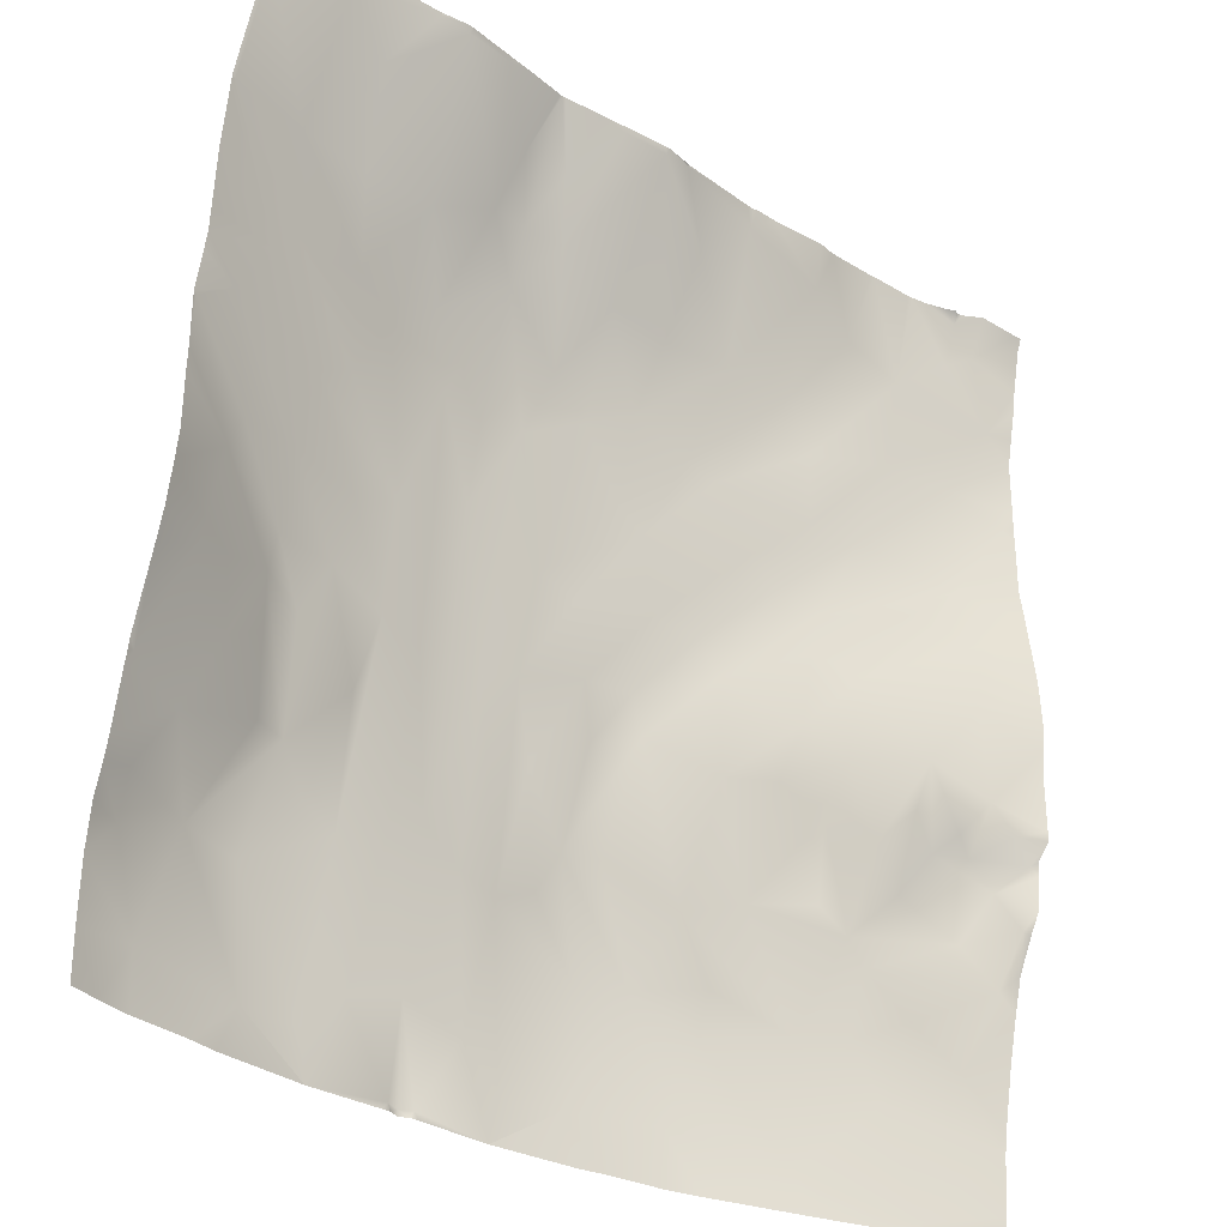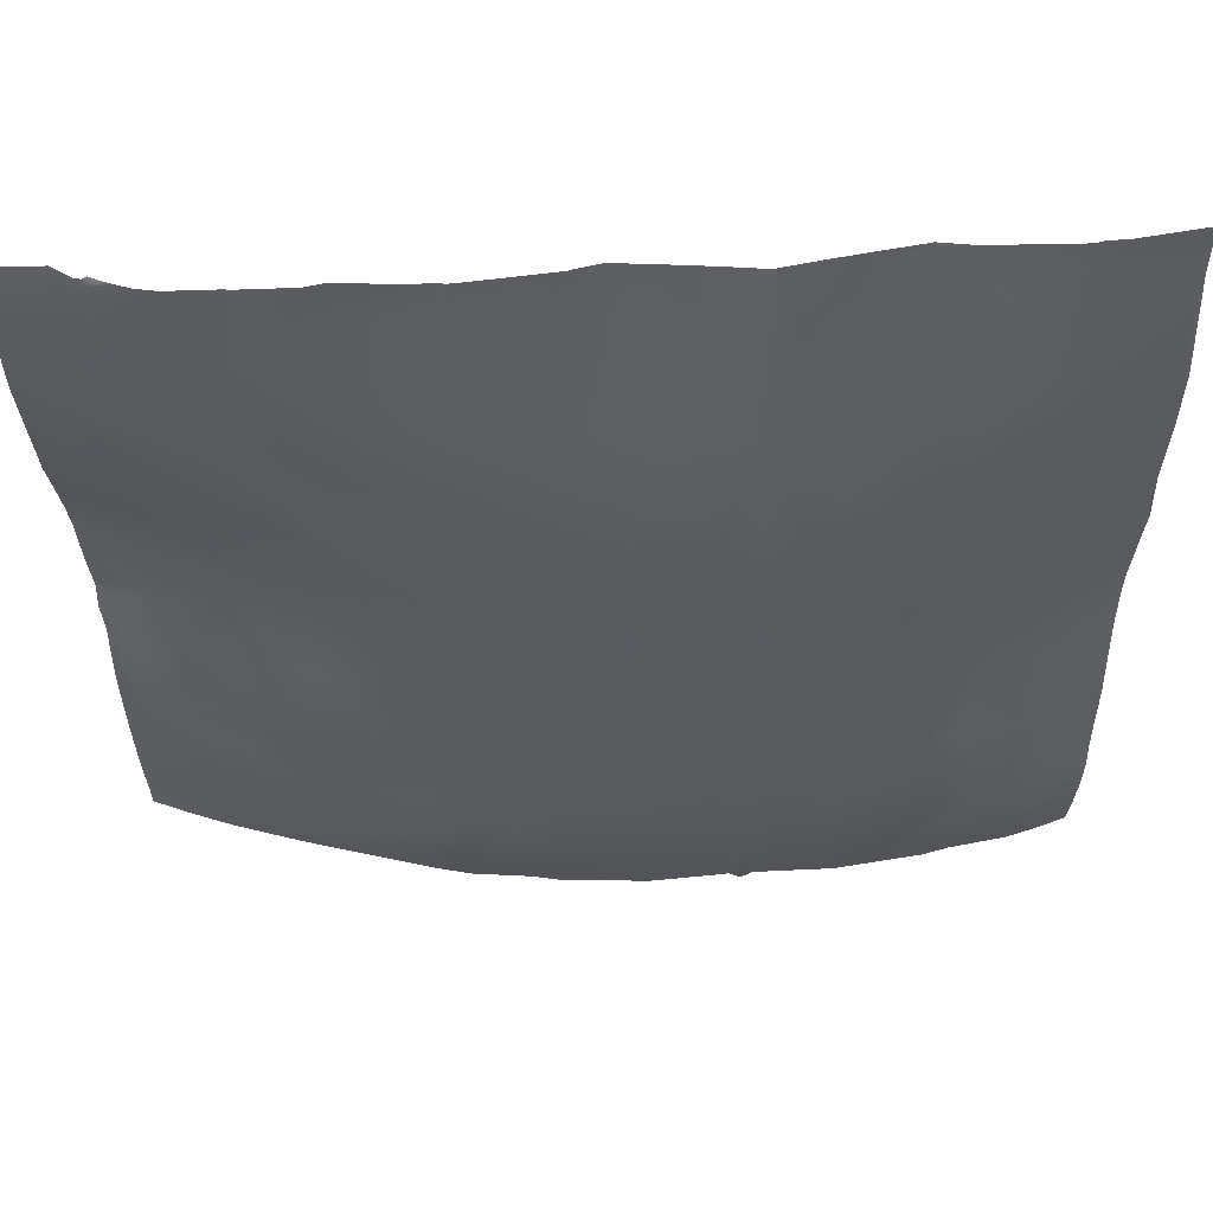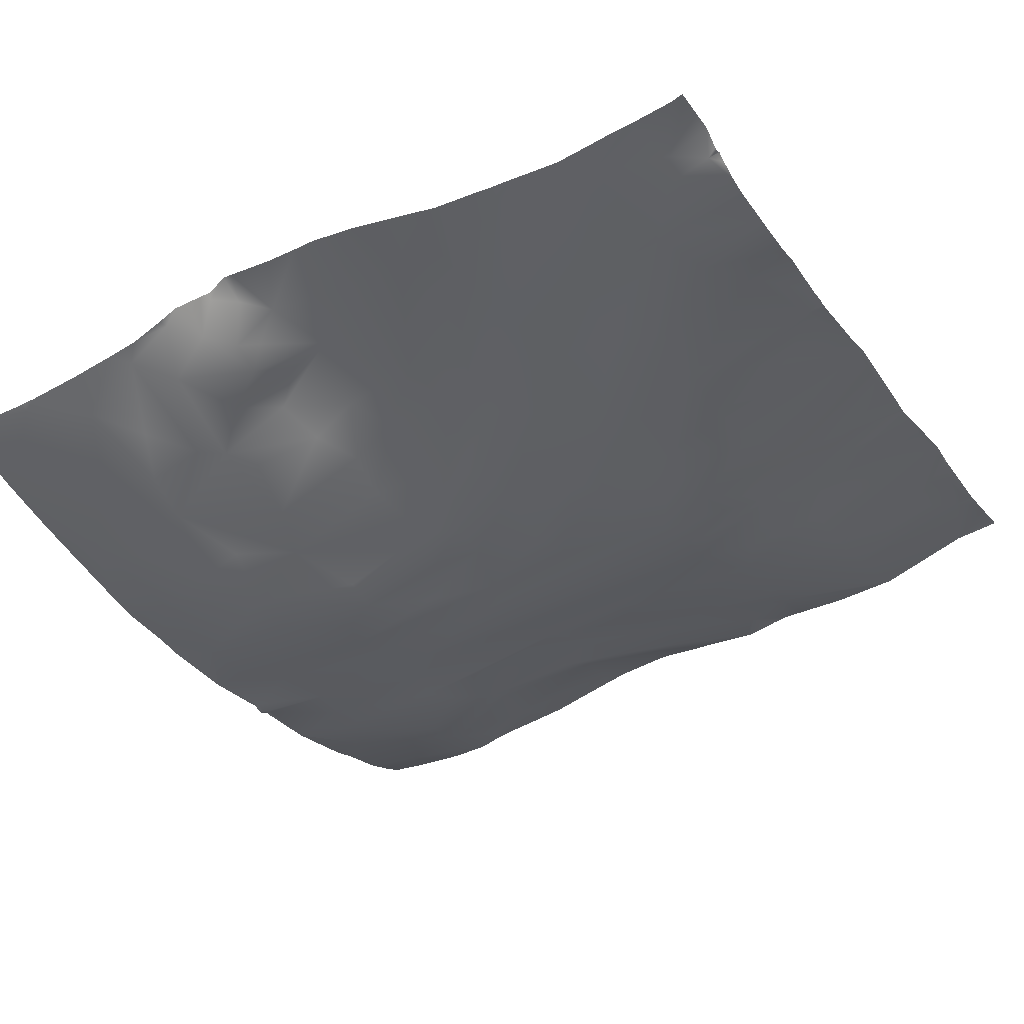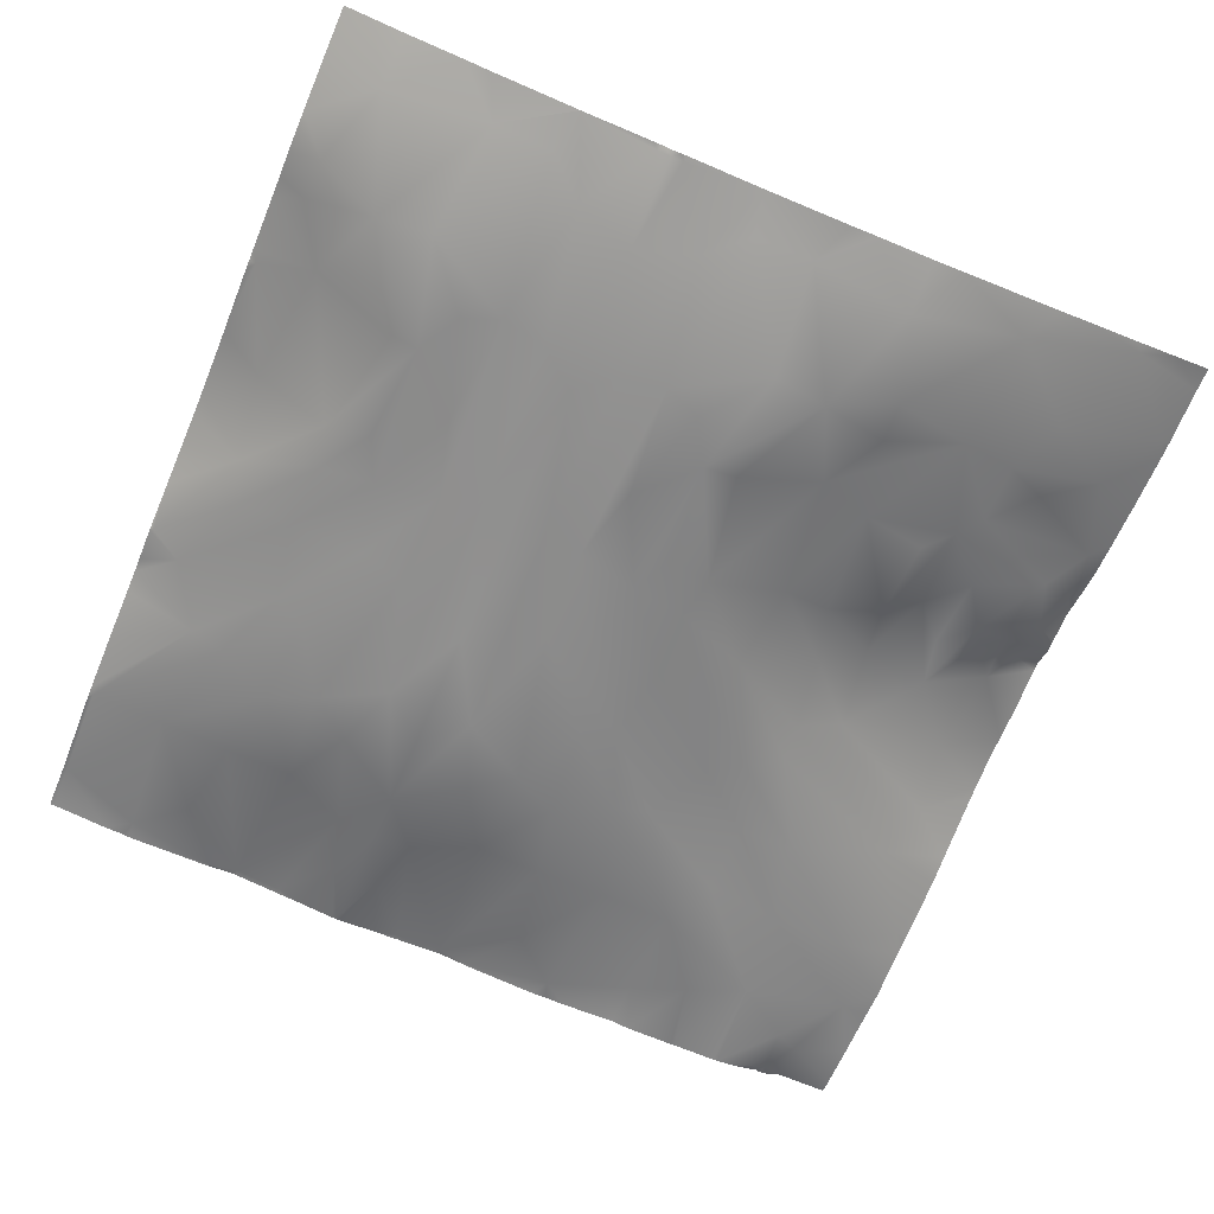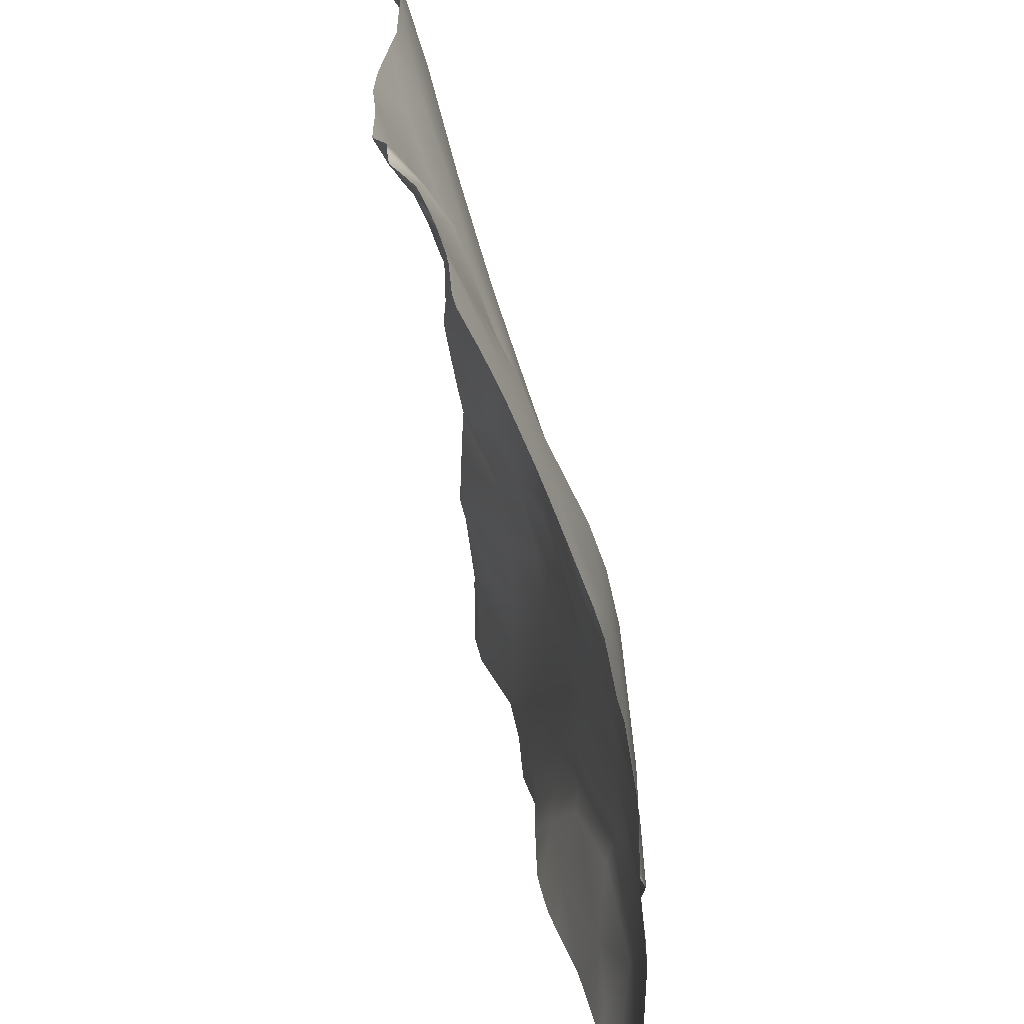
<metadata>
{"format":"obj","ext":"obj","renderer":"f3d","projection":"perspective","resolution":1024,"background":"white","views":[{"elev":-30.5,"azim":136.6,"up":"+Z"},{"elev":67.3,"azim":-4.1,"up":"+Z"},{"elev":-29.9,"azim":-59.9,"up":"+Y"},{"elev":-74.0,"azim":157.1,"up":"+Y"},{"elev":-59.3,"azim":-86.0,"up":"+Z"}]}
</metadata>
<code>
o lod_0_522_Cube
v -509.6 -22.07 0.6574
v -511.1 -22.62 0.6054
v -494 -21.69 4.523
v -501.3 -22.32 0.005859
v -482.9 -20.41 5.76
v -504.7 -22.1 8.464
v -500.4 -22.37 4.645
v -506.9 -20.46 22.71
v -511 -20.54 25.94
v -502.1 -21.23 21.83
v -507.4 -17.59 40.04
v -511 -18.09 40.76
v -511 -16 55.54
v -492.7 -21.65 16.59
v -506.4 -14.08 64.55
v -511 -10.88 76.93
v -486.8 -20.72 17.44
v -498.2 -20.6 23.4
v -495.5 -20.19 28
v -501.1 -18.4 33.91
v -503.2 -17.55 41.85
v -496.5 -16.16 43.48
v -502.8 -15.64 52.12
v -498.1 -15.76 50.93
v -494.4 -17.79 38.46
v -490.2 -13.85 51.47
v -490.7 -16.09 44.12
v -489.7 -15.87 39.89
v -491.8 -18.84 27.88
v -483.3 -17.56 25.14
v -482.8 -12.81 47.46
v -479.5 -17.84 18.84
v -484.5 -13.44 51.49
v -479.9 -19.35 14.54
v -481.4 -13.74 38.09
v -477.3 -15.38 27.17
v -476.9 -10.58 58.55
v -480.4 -10.33 60.83
v -491.7 -13.48 59.61
v -495.1 -13.24 61.39
v -484.6 -10.88 67.34
v -499.4 -13.19 68.46
v -488.2 -11.01 68.26
v -494.4 -11.71 71
v -503.8 -12.58 71.81
v -499.9 -8.826 79.19
v -506.8 -8.323 82.32
v -511 -8.981 82.67
v -492.7 -9.311 79.11
v -508.5 -6.227 88.52
v -498.6 -2.755 94.64
v -503.8 -3.266 94.75
v -477 -7.674 79.48
v -485 -8.537 79.14
v -477 -3.648 90.29
v -491.2 -5.752 88.62
v -485.9 -3.961 93.31
v -495.5 -3.059 95.06
v -512.4 -22.07 0.6574
v -511 -22.52 10.49
v -528 -21.69 4.523
v -520.7 -22.32 0.005859
v -539.1 -20.41 5.76
v -517.3 -22.1 8.464
v -521.6 -22.37 4.645
v -515.1 -20.46 22.71
v -519.9 -21.23 21.83
v -514.6 -17.59 40.04
v -529.3 -21.65 16.59
v -515.6 -14.08 64.55
v -511 -13.7 68.59
v -535.2 -20.72 17.44
v -523.8 -20.6 23.4
v -526.5 -20.19 28
v -520.9 -18.4 33.91
v -518.8 -17.55 41.85
v -525.5 -16.16 43.48
v -519.2 -15.64 52.12
v -523.9 -15.76 50.93
v -527.6 -17.79 38.46
v -531.8 -13.85 51.47
v -531.3 -16.09 44.12
v -532.3 -15.87 39.89
v -530.2 -18.84 27.88
v -538.7 -17.56 25.14
v -539.2 -12.81 47.46
v -542.5 -17.84 18.84
v -537.5 -13.44 51.49
v -542.1 -19.35 14.54
v -550.8 -15.74 16.1
v -551.4 -16.91 3.882
v -540.6 -13.74 38.09
v -544.7 -15.38 27.17
v -547.5 -9.869 44.65
v -545.7 -11.7 38.6
v -551.3 -11.2 36.69
v -552.2 -8.631 41.9
v -551.8 -12.81 28.43
v -554.7 -11.95 25.9
v -555.5 -8.546 34.57
v -553.4 -7.503 50.88
v -560.2 -5.284 43.51
v -548.5 -9.432 52.49
v -559.1 -6.447 59.45
v -549 -9.126 56.49
v -545.1 -10.58 58.55
v -564.6 -4.737 63.57
v -541.6 -10.33 60.83
v -554 -7.678 66.23
v -530.3 -13.48 59.61
v -548 -8.329 66.27
v -526.9 -13.24 61.39
v -537.4 -10.88 67.34
v -522.6 -13.19 68.46
v -533.8 -11.01 68.26
v -527.6 -11.71 71
v -518.2 -12.58 71.81
v -522.1 -8.826 79.19
v -515.2 -8.323 82.32
v -529.3 -9.311 79.11
v -513.5 -6.227 88.52
v -523.4 -2.755 94.64
v -518.2 -3.266 94.75
v -563.8 -1.616 94.29
v -563.4 -2.813 89.43
v -565.9 -1.501 90.85
v -568.7 -2.465 83.32
v -557.4 -4.436 85.19
v -564.5 -4.683 75.61
v -556.3 -5.751 75.31
v -547.7 -7.955 73.77
v -545 -7.674 79.48
v -550.8 -4.945 87.5
v -537 -8.537 79.14
v -545 -3.648 90.29
v -530.8 -5.752 88.62
v -536.1 -3.961 93.31
v -526.5 -3.059 95.06
v -563.8 -13.02 0.9919
v -559.8 -13.06 11.21
v -556.6 -13.85 16.92
v -571 -9.404 8.902
v -567 -9.787 15.3
v -556.9 -12.03 23.3
v -561.4 -10.66 18.96
v -570 -6.98 23.38
v -566.7 -8.751 27.71
v -559.3 -9.542 30.75
v -559.1 -6.529 38.48
v -562.3 -7.655 35.3
v -564 -5.546 37.21
v -570.9 -4.3 28.88
v -568.9 -5.937 32.74
v -566 -6.329 35.54
v -566.6 -3.566 40.75
v -571.3 -3.203 35.47
v -568.8 -2.662 37.55
v -565.4 -3.306 50.3
v -566.5 -3.205 57.79
v -570.6 -2.777 72.62
v -495.4 -3.005 95.31
v -495.5 -2.955 95.31
v -498.4 -2.503 95.31
v -498.9 -2.583 95.31
v -504 -3.122 95.31
v -503.7 -3.086 95.31
v -504.3 -3.167 95.31
v -518 -3.122 95.31
v -517.7 -3.167 95.31
v -518.3 -3.086 95.31
v -523.6 -2.503 95.31
v -523.1 -2.583 95.31
v -526.5 -2.955 95.31
v -526.6 -3.005 95.31
v -476.6 -3.737 90.1
v -476.6 -2.798 95.31
v -477.1 -2.728 95.31
v -483.1 -3.316 95.31
v -485.3 -3.329 95.31
v -486 -3.47 95.31
v -486.9 -3.464 95.31
v -495.3 -3.012 95.31
v -476.6 -7.48 80.05
v -476.6 -7.718 78.59
v -476.6 -7.566 79.67
v -476.6 -8.589 72.37
v -476.6 -8.948 66.53
v -476.6 -10.46 58.38
v -476.6 -10.47 58.83
v -476.6 -9.504 62.51
v -476.6 -9.128 64.1
v -476.6 -10.56 50.82
v -476.6 -10.46 53.21
v -476.6 -10.62 45.36
v -476.6 -11.05 42.65
v -476.6 -11.81 38.57
v -506.4 -3.385 95.31
v -515.6 -3.385 95.31
v -510.7 -3.925 95.31
v -511 -3.98 95.31
v -511.3 -3.925 95.31
v -535.1 -3.464 95.31
v -526.7 -3.012 95.31
v -536 -3.47 95.31
v -536.7 -3.329 95.31
v -544.9 -2.728 95.31
v -538.9 -3.316 95.31
v -552.3 -2.816 95.31
v -546.9 -3.003 95.31
v -563.7 -1.073 95.31
v -563.2 -0.8635 95.31
v -564.3 -0.9477 95.31
v -566.2 0.2689 95.31
v -571.2 0.4858 95.31
v -552.8 -2.741 95.31
v -557.7 -2.549 95.31
v -558.2 -2.474 95.31
v -562.1 -1.37 95.31
v -559.9 -2.144 95.31
v -571.9 -1.209 86.72
v -571.9 -1.791 83.71
v -571.9 -0.8669 89.14
v -571.9 -2.36 74.95
v -571.9 -2.334 80.74
v -571.9 0.03134 93.93
v -571.9 0.5341 95.31
v -571.9 -2.417 72.75
v -571.9 -2.361 71.63
v -571.9 -2.38 73.2
v -571.9 -1.903 62.41
v -571.9 -2.368 65.66
v -571.9 -0.9665 54.87
v -571.9 -0.8761 53.37
v -571.9 -0.7084 49.67
v -571.9 -1.215 43.93
v -571.9 -0.9521 47.23
v -571.9 -1.214 38.55
v -476.6 -12.72 35.43
v -476.6 -14.92 28.21
v -476.6 -15.12 27.3
v -476.6 -15.42 25.86
v -476.6 -15.13 27.08
v -476.6 -18.62 4.798
v -476.6 -18.53 0
v -479.5 -19.36 0
v -476.6 -18.48 10.77
v -476.6 -17.98 15.13
v -476.6 -16.55 20.13
v -476.6 -17.1 17.87
v -483 -20.19 0
v -489.2 -20.94 0
v -492 -21.5 0
v -501.3 -22.32 0
v -501.4 -22.32 0
v -509.1 -22.13 0
v -510 -22.18 0
v -509.8 -22.09 0
v -511.1 -22.59 0
v -539 -20.19 0
v -532.8 -20.94 0
v -530 -21.5 0
v -542.5 -19.36 0
v -550.1 -17.2 0
v -512 -22.18 0
v -512.2 -22.09 0
v -512.9 -22.13 0
v -520.6 -22.32 0
v -520.7 -22.32 0
v -553.5 -16.25 0
v -571.9 -1.234 37.49
v -571.9 -2.654 35.81
v -571.9 -2.748 34.37
v -571.9 -2.912 32.65
v -571.9 -3.094 30.87
v -571.9 -4.199 28.7
v -571.9 -5.82 25.15
v -571.9 -6.712 21.42
v -571.9 -8.823 10.45
v -571.9 -7.754 16.54
v -571.9 -8.959 9.114
v -567.9 -11.52 0
v -571.9 -9.879 0
v -571.9 -9.451 2.634
v -571.9 -9.067 8.581
v -557 -15.19 0
v -563.5 -13.12 0
f 256 2 1
f 1 2 60
f 4 255 1
f 4 1 6
f 1 60 6
f 3 4 7
f 4 6 7
f 6 60 8
f 8 60 9
f 7 6 10
f 6 8 10
f 8 9 11
f 10 8 11
f 11 9 12
f 11 12 13
f 3 7 14
f 7 10 14
f 11 13 15
f 13 71 15
f 15 71 16
f 17 3 14
f 5 3 17
f 14 10 18
f 14 18 19
f 17 14 19
f 18 10 20
f 19 18 20
f 20 10 21
f 10 11 21
f 19 20 22
f 20 21 22
f 21 11 23
f 23 11 15
f 22 21 24
f 21 23 24
f 25 19 22
f 26 22 24
f 25 22 27
f 27 22 26
f 19 25 28
f 28 25 27
f 29 19 28
f 17 19 29
f 30 29 28
f 17 29 30
f 28 27 31
f 32 17 30
f 31 27 33
f 33 27 26
f 34 17 32
f 5 17 34
f 32 248 249
f 35 30 28
f 28 31 35
f 36 30 35
f 31 195 35
f 35 238 36
f 36 238 239
f 31 33 37
f 33 38 37
f 33 26 38
f 38 189 37
f 26 39 38
f 26 24 39
f 24 23 39
f 39 23 40
f 41 191 38
f 38 39 41
f 40 23 42
f 23 15 42
f 39 40 43
f 39 43 41
f 40 42 44
f 43 40 44
f 42 15 45
f 45 15 16
f 42 46 44
f 42 45 46
f 45 16 47
f 46 45 47
f 47 16 48
f 44 46 49
f 47 48 50
f 50 200 199
f 51 46 47
f 46 51 49
f 52 47 50
f 50 197 52
f 51 47 52
f 52 167 165
f 52 165 166
f 52 164 51
f 53 41 43
f 53 43 54
f 43 44 54
f 54 44 49
f 53 54 55
f 55 176 175
f 54 49 56
f 49 51 56
f 55 54 57
f 54 56 57
f 55 178 177
f 56 51 58
f 57 56 58
f 58 163 162
f 51 164 163
f 58 181 57
f 57 180 179
f 2 264 59
f 59 60 2
f 62 266 267
f 62 64 59
f 59 64 60
f 61 65 62
f 62 65 64
f 64 66 60
f 66 9 60
f 65 67 64
f 64 67 66
f 66 68 9
f 67 68 66
f 68 12 9
f 68 13 12
f 61 69 65
f 65 69 67
f 68 70 13
f 13 70 71
f 70 16 71
f 72 69 61
f 63 72 61
f 69 73 67
f 69 74 73
f 72 74 69
f 73 75 67
f 74 75 73
f 75 76 67
f 67 76 68
f 74 77 75
f 75 77 76
f 76 78 68
f 78 70 68
f 77 79 76
f 76 79 78
f 80 77 74
f 81 79 77
f 80 82 77
f 82 81 77
f 74 83 80
f 83 82 80
f 84 83 74
f 72 84 74
f 85 83 84
f 72 85 84
f 83 86 82
f 87 85 72
f 86 88 82
f 88 81 82
f 89 87 72
f 63 89 72
f 90 87 89
f 87 90 85
f 91 89 63
f 90 89 91
f 92 83 85
f 83 92 86
f 93 92 85
f 90 93 85
f 92 94 86
f 93 95 92
f 95 94 92
f 93 96 95
f 95 97 94
f 96 97 95
f 98 96 93
f 99 98 93
f 99 96 98
f 90 99 93
f 100 97 96
f 99 100 96
f 97 101 94
f 100 102 97
f 102 101 97
f 94 101 103
f 94 103 86
f 101 104 103
f 103 105 86
f 103 104 105
f 105 106 86
f 86 106 88
f 104 107 105
f 88 106 108
f 88 108 81
f 105 109 106
f 106 109 108
f 107 109 105
f 81 108 110
f 81 110 79
f 79 110 78
f 109 111 108
f 110 112 78
f 108 111 113
f 108 113 110
f 112 114 78
f 78 114 70
f 110 115 112
f 110 113 115
f 112 116 114
f 115 116 112
f 114 117 70
f 117 16 70
f 114 116 118
f 114 118 117
f 117 119 16
f 118 119 117
f 119 48 16
f 116 120 118
f 119 121 48
f 121 200 48
f 122 119 118
f 118 120 122
f 123 121 119
f 121 198 201
f 122 123 119
f 123 168 169
f 123 170 168
f 172 123 122
f 124 211 218
f 124 210 211
f 124 218 219
f 124 212 210
f 219 125 124
f 126 124 125
f 127 126 125
f 222 126 127
f 217 128 125
f 127 125 128
f 128 216 215
f 129 127 130
f 127 128 130
f 129 130 109
f 109 130 111
f 107 129 109
f 111 130 131
f 130 128 131
f 111 131 113
f 131 132 113
f 128 132 131
f 132 115 113
f 128 133 132
f 132 134 115
f 115 134 116
f 134 120 116
f 133 135 132
f 132 135 134
f 133 208 209
f 135 209 206
f 134 136 120
f 120 136 122
f 135 137 134
f 134 137 136
f 135 207 137
f 136 138 122
f 137 138 136
f 138 171 122
f 122 171 172
f 202 138 137
f 137 205 204
f 139 140 91
f 140 90 91
f 140 141 90
f 142 140 139
f 283 142 139
f 140 143 141
f 142 143 140
f 141 144 90
f 90 144 99
f 143 145 141
f 145 144 141
f 143 146 145
f 146 144 145
f 278 143 142
f 144 147 99
f 146 147 144
f 147 148 99
f 148 100 99
f 148 149 100
f 149 102 100
f 148 150 149
f 150 102 149
f 147 150 148
f 151 102 150
f 146 152 147
f 147 153 150
f 152 153 147
f 150 154 151
f 153 154 150
f 151 155 102
f 154 155 151
f 274 153 152
f 153 156 154
f 156 157 154
f 157 155 154
f 156 270 157
f 157 237 155
f 155 158 102
f 158 101 102
f 155 236 158
f 158 159 101
f 159 104 101
f 159 107 104
f 230 107 159
f 107 160 129
f 223 129 160
f 160 229 223
f 174 173 138
f 280 278 142
f 240 242 36
f 237 235 155
f 195 196 35
f 203 174 138
f 241 30 36
f 161 182 58
f 269 285 91
f 192 194 31
f 261 260 61
f 239 240 36
f 224 127 129
f 233 158 234
f 220 222 127
f 232 230 159
f 251 5 250
f 197 167 52
f 242 241 36
f 276 152 146
f 257 256 1
f 236 234 158
f 251 252 3
f 207 205 137
f 245 250 5
f 246 5 34
f 186 187 41
f 231 160 107
f 169 198 123
f 213 124 126
f 263 269 91
f 286 281 139
f 193 192 31
f 183 185 53
f 247 246 34
f 272 271 156
f 267 268 62
f 259 262 63
f 227 229 160
f 221 220 127
f 183 55 175
f 255 257 1
f 275 274 152
f 268 61 62
f 193 37 188
f 185 184 53
f 285 139 91
f 204 202 137
f 253 3 252
f 233 232 159
f 189 188 37
f 284 280 142
f 262 91 63
f 181 180 57
f 162 161 58
f 253 254 4
f 264 265 59
f 214 213 126
f 281 283 139
f 272 153 273
f 228 227 160
f 277 276 146
f 225 214 126
f 184 41 53
f 191 190 38
f 249 34 32
f 179 178 57
f 265 266 59
f 277 143 279
f 260 63 61
f 243 245 5
f 215 133 128
f 256 258 2
f 4 254 255
f 32 30 248
f 31 194 195
f 35 196 238
f 38 190 189
f 41 187 191
f 50 48 200
f 50 199 197
f 52 166 164
f 55 177 176
f 55 57 178
f 58 51 163
f 58 182 181
f 2 258 264
f 62 59 266
f 121 201 200
f 121 123 198
f 172 170 123
f 219 217 125
f 222 225 126
f 217 216 128
f 135 133 209
f 135 206 207
f 138 173 171
f 202 203 138
f 283 284 142
f 278 279 143
f 274 273 153
f 156 271 270
f 157 270 237
f 155 235 236
f 230 231 107
f 223 224 129
f 241 248 30
f 224 221 127
f 233 159 158
f 251 3 5
f 276 275 152
f 246 243 5
f 231 228 160
f 213 212 124
f 183 53 55
f 268 261 61
f 193 31 37
f 285 286 139
f 253 4 3
f 262 263 91
f 281 282 283
f 272 156 153
f 225 226 214
f 184 186 41
f 249 247 34
f 277 146 143
f 260 259 63
f 243 244 245
f 215 208 133

</code>
